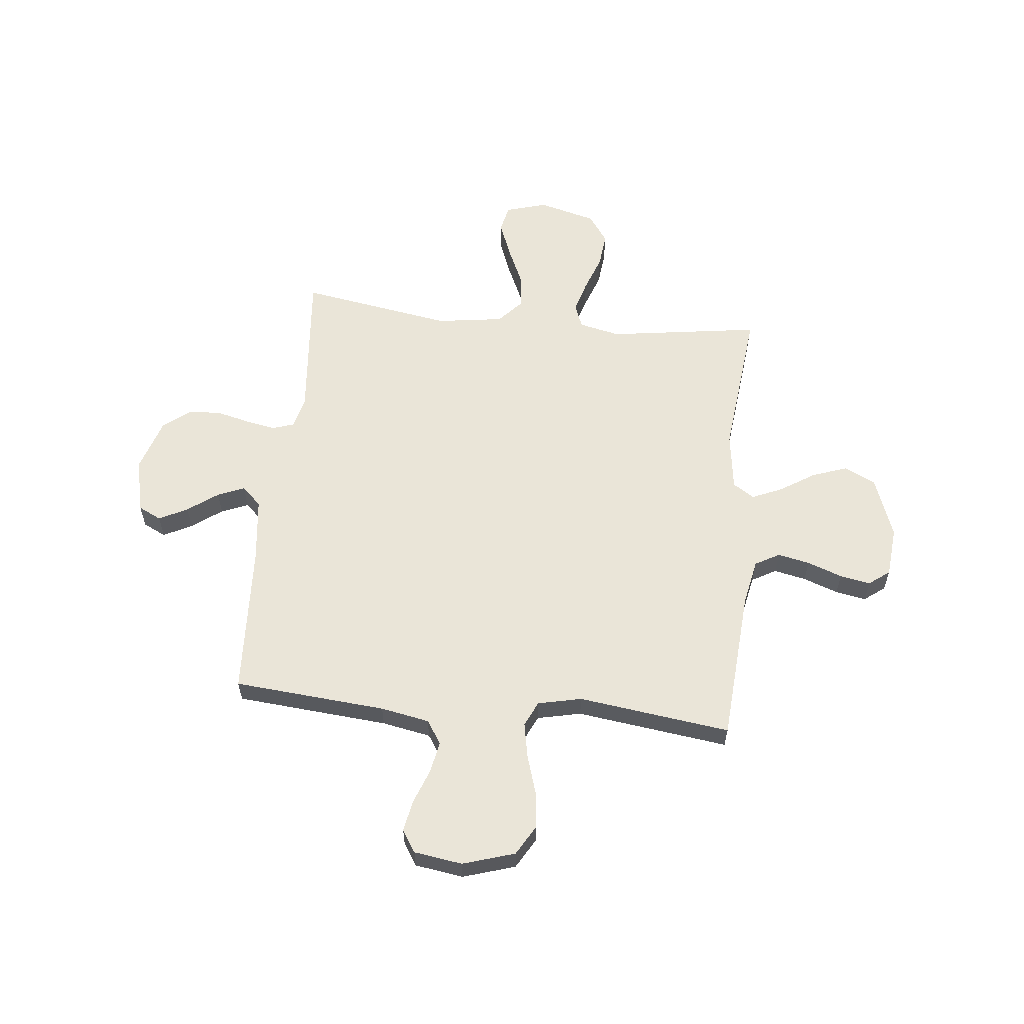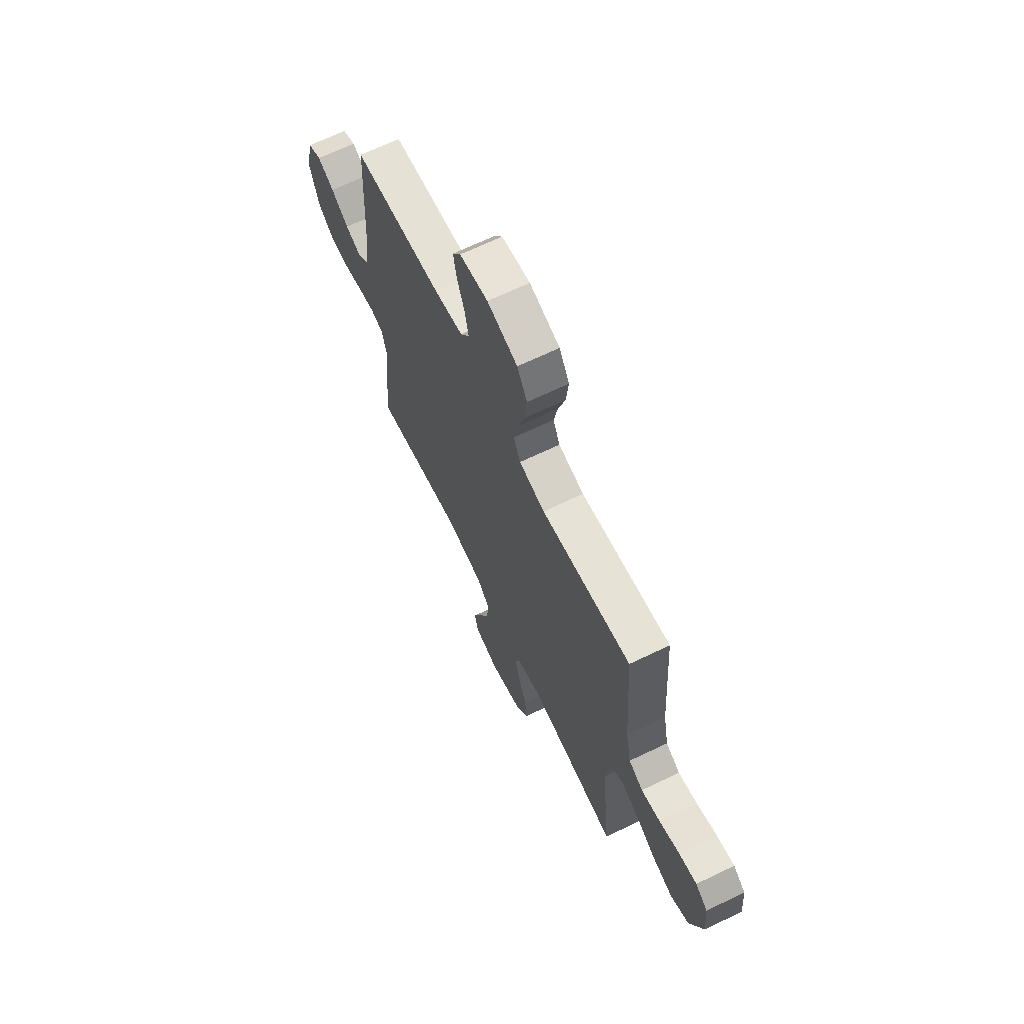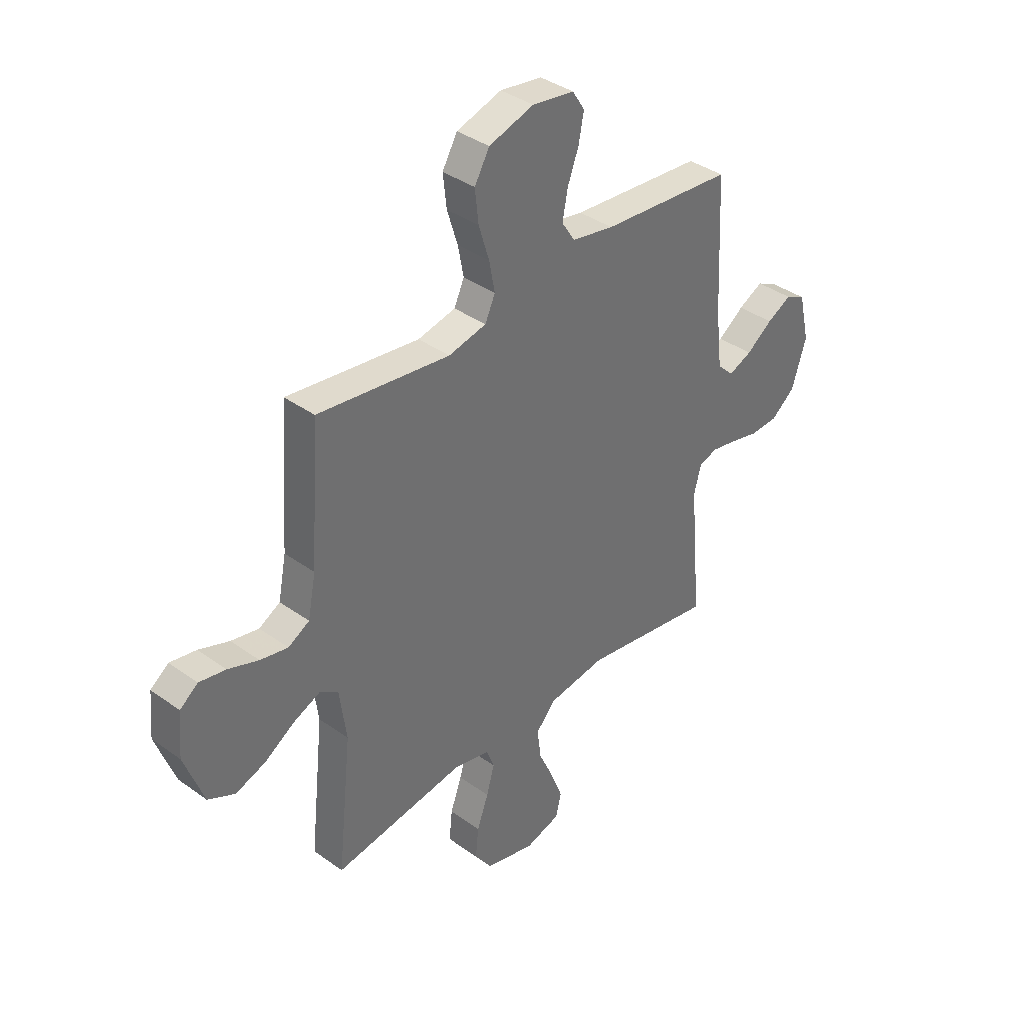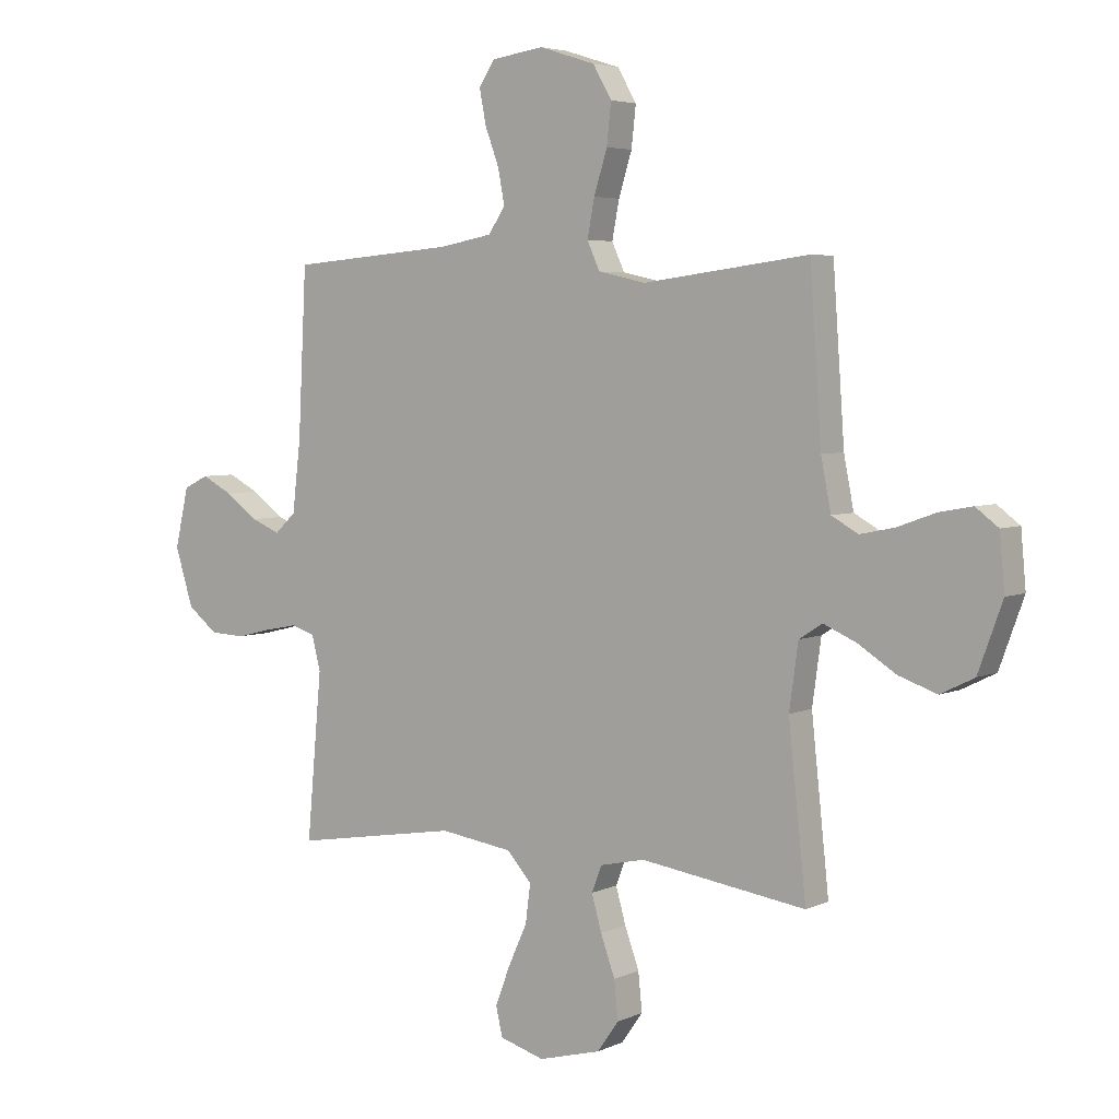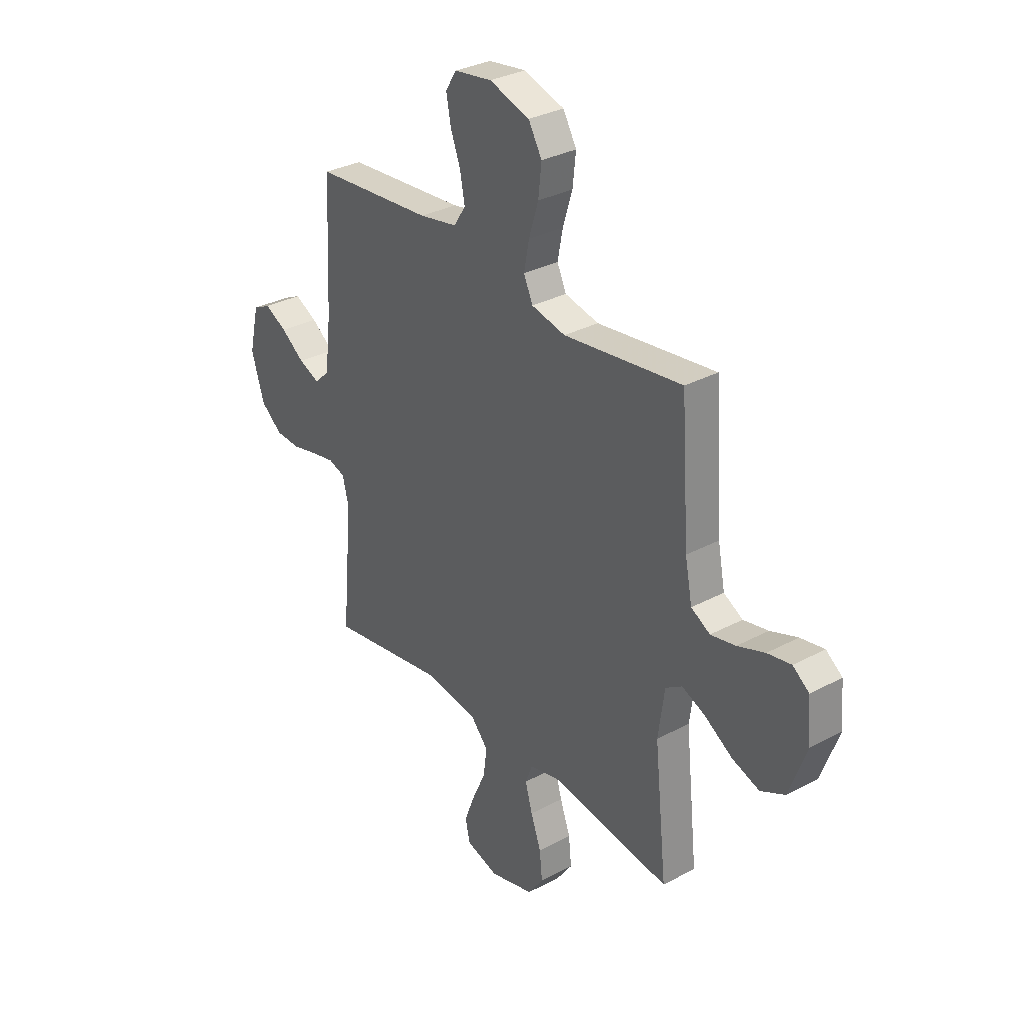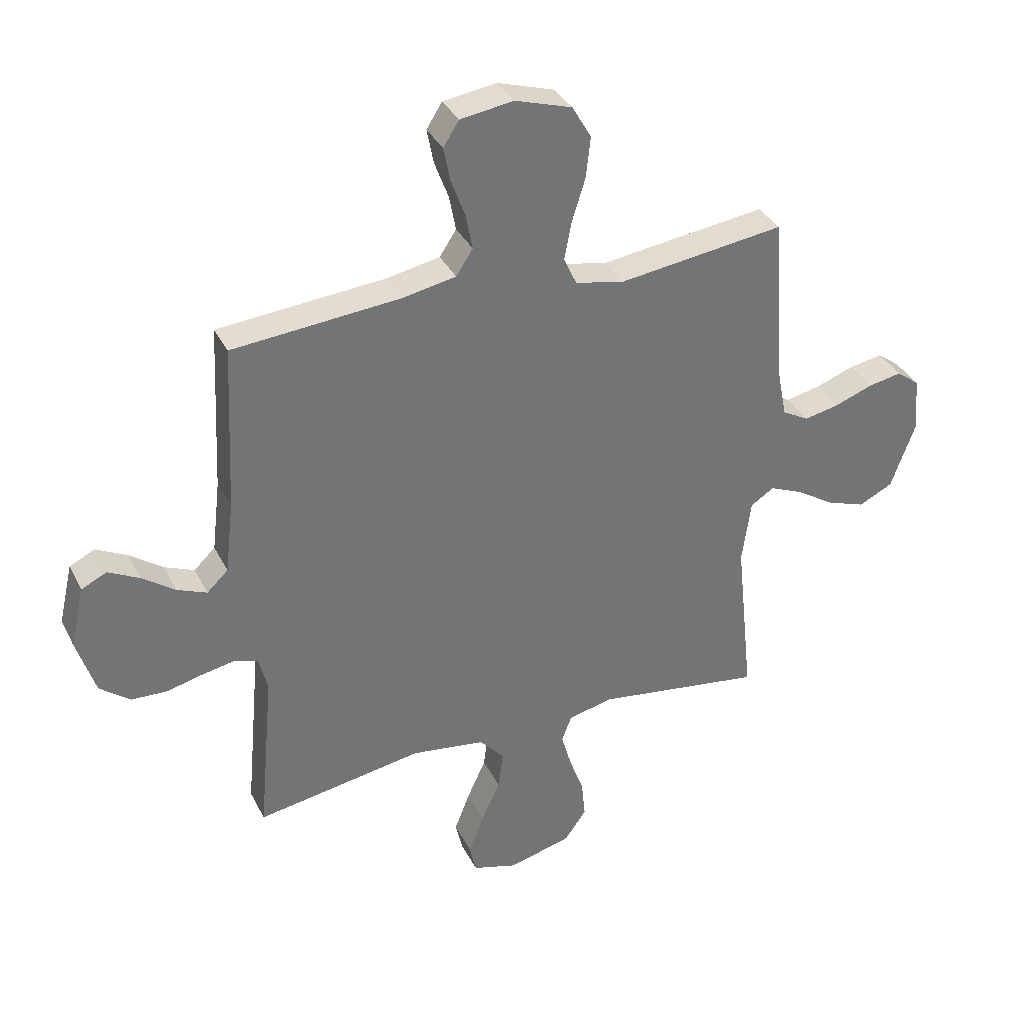
<metadata>
{"format":"obj","ext":"obj","renderer":"f3d","projection":"perspective","resolution":1024,"background":"white","views":[{"elev":59.1,"azim":6.0,"up":"+Y"},{"elev":67.4,"azim":64.3,"up":"+Z"},{"elev":37.7,"azim":132.6,"up":"+Z"},{"elev":4.6,"azim":35.4,"up":"+Z"},{"elev":31.9,"azim":53.0,"up":"+Z"},{"elev":35.4,"azim":-23.9,"up":"+Z"}]}
</metadata>
<code>
v -0.5 0.07 0.5
v -0.2 0.07 0.525
v -0.104 0.07 0.543
v -0.074 0.07 0.589
v -0.086 0.07 0.652
v -0.111 0.07 0.719
v -0.123 0.07 0.781
v -0.095 0.07 0.825
v 0 0.07 0.839
v 0.102 0.07 0.807
v 0.136 0.07 0.748
v 0.128 0.07 0.675
v 0.104 0.07 0.598
v 0.091 0.07 0.53
v 0.114 0.07 0.48
v 0.2 0.07 0.461
v 0.5 0.07 0.5
v 0.521 0.07 0.2
v 0.539 0.07 0.108
v 0.587 0.07 0.081
v 0.65 0.07 0.094
v 0.719 0.07 0.119
v 0.779 0.07 0.13
v 0.82 0.07 0.099
v 0.829 0.07 0
v 0.785 0.07 -0.121
v 0.724 0.07 -0.151
v 0.655 0.07 -0.127
v 0.586 0.07 -0.083
v 0.526 0.07 -0.057
v 0.484 0.07 -0.084
v 0.468 0.07 -0.2
v 0.5 0.07 -0.5
v 0.2 0.07 -0.456
v 0.119 0.07 -0.474
v 0.101 0.07 -0.521
v 0.119 0.07 -0.585
v 0.145 0.07 -0.657
v 0.152 0.07 -0.726
v 0.113 0.07 -0.781
v 0 0.07 -0.811
v -0.081 0.07 -0.787
v -0.093 0.07 -0.734
v -0.066 0.07 -0.664
v -0.032 0.07 -0.589
v -0.023 0.07 -0.52
v -0.068 0.07 -0.47
v -0.2 0.07 -0.451
v -0.5 0.07 -0.5
v -0.473 0.07 -0.2
v -0.489 0.07 -0.138
v -0.531 0.07 -0.124
v -0.589 0.07 -0.135
v -0.655 0.07 -0.151
v -0.719 0.07 -0.148
v -0.773 0.07 -0.105
v -0.806 0.07 0
v -0.781 0.07 0.108
v -0.736 0.07 0.13
v -0.68 0.07 0.101
v -0.621 0.07 0.058
v -0.568 0.07 0.036
v -0.53 0.07 0.072
v -0.515 0.07 0.2
v -0.5 0 0.5
v -0.2 0 0.525
v -0.104 0 0.543
v -0.074 0 0.589
v -0.086 0 0.652
v -0.111 0 0.719
v -0.123 0 0.781
v -0.095 0 0.825
v 0 0 0.839
v 0.102 0 0.807
v 0.136 0 0.748
v 0.128 0 0.675
v 0.104 0 0.598
v 0.091 0 0.53
v 0.114 0 0.48
v 0.2 0 0.461
v 0.5 0 0.5
v 0.521 0 0.2
v 0.539 0 0.108
v 0.587 0 0.081
v 0.65 0 0.094
v 0.719 0 0.119
v 0.779 0 0.13
v 0.82 0 0.099
v 0.829 0 0
v 0.785 0 -0.121
v 0.724 0 -0.151
v 0.655 0 -0.127
v 0.586 0 -0.083
v 0.526 0 -0.057
v 0.484 0 -0.084
v 0.468 0 -0.2
v 0.5 0 -0.5
v 0.2 0 -0.456
v 0.119 0 -0.474
v 0.101 0 -0.521
v 0.119 0 -0.585
v 0.145 0 -0.657
v 0.152 0 -0.726
v 0.113 0 -0.781
v 0 0 -0.811
v -0.081 0 -0.787
v -0.093 0 -0.734
v -0.066 0 -0.664
v -0.032 0 -0.589
v -0.023 0 -0.52
v -0.068 0 -0.47
v -0.2 0 -0.451
v -0.5 0 -0.5
v -0.473 0 -0.2
v -0.489 0 -0.138
v -0.531 0 -0.124
v -0.589 0 -0.135
v -0.655 0 -0.151
v -0.719 0 -0.148
v -0.773 0 -0.105
v -0.806 0 0
v -0.781 0 0.108
v -0.736 0 0.13
v -0.68 0 0.101
v -0.621 0 0.058
v -0.568 0 0.036
v -0.53 0 0.072
v -0.515 0 0.2
f 58 59 60 61
f 58 61 62
f 57 58 62
f 56 57 62
f 53 54 55 56
f 52 53 56 62
f 51 52 62 63
f 48 49 50
f 47 48 50 51
f 42 43 44 45
f 40 41 42 45
f 40 45 46
f 37 38 39 40
f 36 37 40 46
f 35 36 46 47
f 32 33 34
f 31 32 34 35
f 26 27 28 29
f 26 29 30
f 25 26 30
f 24 25 30
f 21 22 23 24
f 20 21 24 30
f 19 20 30 31
f 16 17 18
f 15 16 18 19
f 10 11 12 13
f 10 13 14
f 9 10 14
f 8 9 14
f 5 6 7 8
f 4 5 8 14
f 3 4 14 15
f 64 1 2
f 47 51 63 64
f 31 35 47 64
f 15 19 31 64
f 2 3 15 64
f 125 124 123 122
f 126 125 122
f 126 122 121
f 126 121 120
f 120 119 118 117
f 126 120 117 116
f 127 126 116 115
f 114 113 112
f 115 114 112 111
f 109 108 107 106
f 109 106 105 104
f 110 109 104
f 104 103 102 101
f 110 104 101 100
f 111 110 100 99
f 98 97 96
f 99 98 96 95
f 93 92 91 90
f 94 93 90
f 94 90 89
f 94 89 88
f 88 87 86 85
f 94 88 85 84
f 95 94 84 83
f 82 81 80
f 83 82 80 79
f 77 76 75 74
f 78 77 74
f 78 74 73
f 78 73 72
f 72 71 70 69
f 78 72 69 68
f 79 78 68 67
f 66 65 128
f 128 127 115 111
f 128 111 99 95
f 128 95 83 79
f 128 79 67 66
f 1 65 66 2
f 2 66 67 3
f 3 67 68 4
f 4 68 69 5
f 5 69 70 6
f 6 70 71 7
f 7 71 72 8
f 8 72 73 9
f 9 73 74 10
f 10 74 75 11
f 11 75 76 12
f 12 76 77 13
f 13 77 78 14
f 14 78 79 15
f 15 79 80 16
f 16 80 81 17
f 17 81 82 18
f 18 82 83 19
f 19 83 84 20
f 20 84 85 21
f 21 85 86 22
f 22 86 87 23
f 23 87 88 24
f 24 88 89 25
f 25 89 90 26
f 26 90 91 27
f 27 91 92 28
f 28 92 93 29
f 29 93 94 30
f 30 94 95 31
f 31 95 96 32
f 32 96 97 33
f 33 97 98 34
f 34 98 99 35
f 35 99 100 36
f 36 100 101 37
f 37 101 102 38
f 38 102 103 39
f 39 103 104 40
f 40 104 105 41
f 41 105 106 42
f 42 106 107 43
f 43 107 108 44
f 44 108 109 45
f 45 109 110 46
f 46 110 111 47
f 47 111 112 48
f 48 112 113 49
f 49 113 114 50
f 50 114 115 51
f 51 115 116 52
f 52 116 117 53
f 53 117 118 54
f 54 118 119 55
f 55 119 120 56
f 56 120 121 57
f 57 121 122 58
f 58 122 123 59
f 59 123 124 60
f 60 124 125 61
f 61 125 126 62
f 62 126 127 63
f 63 127 128 64
f 64 128 65 1

</code>
